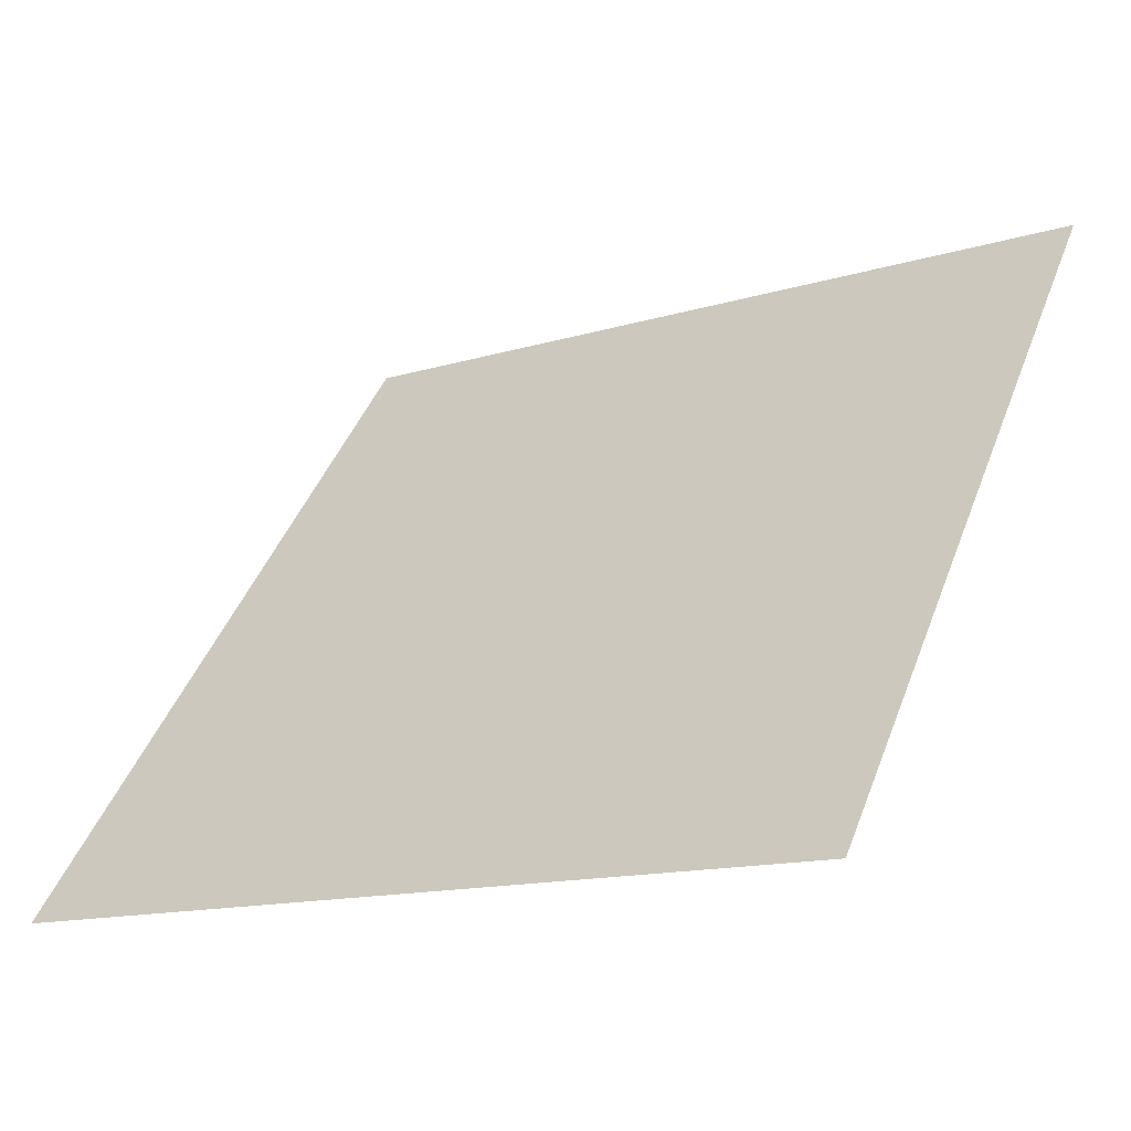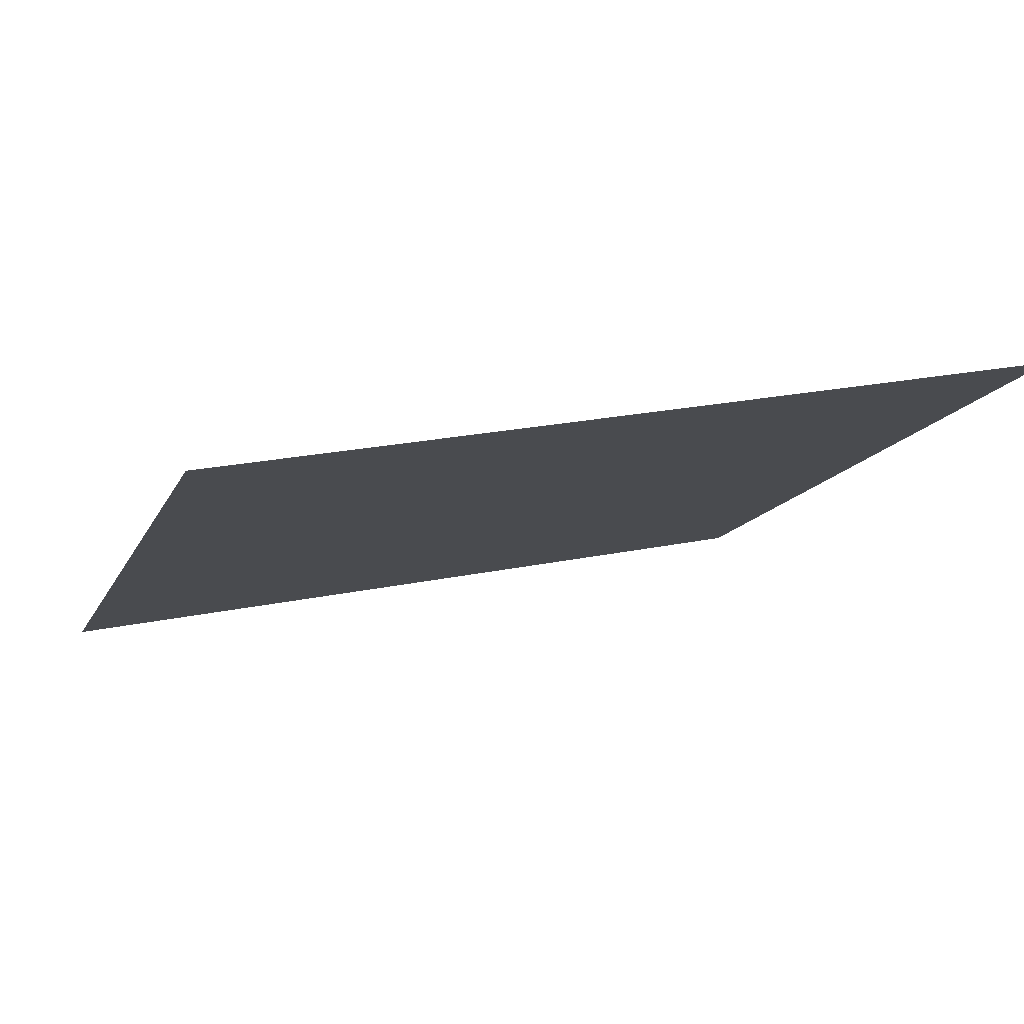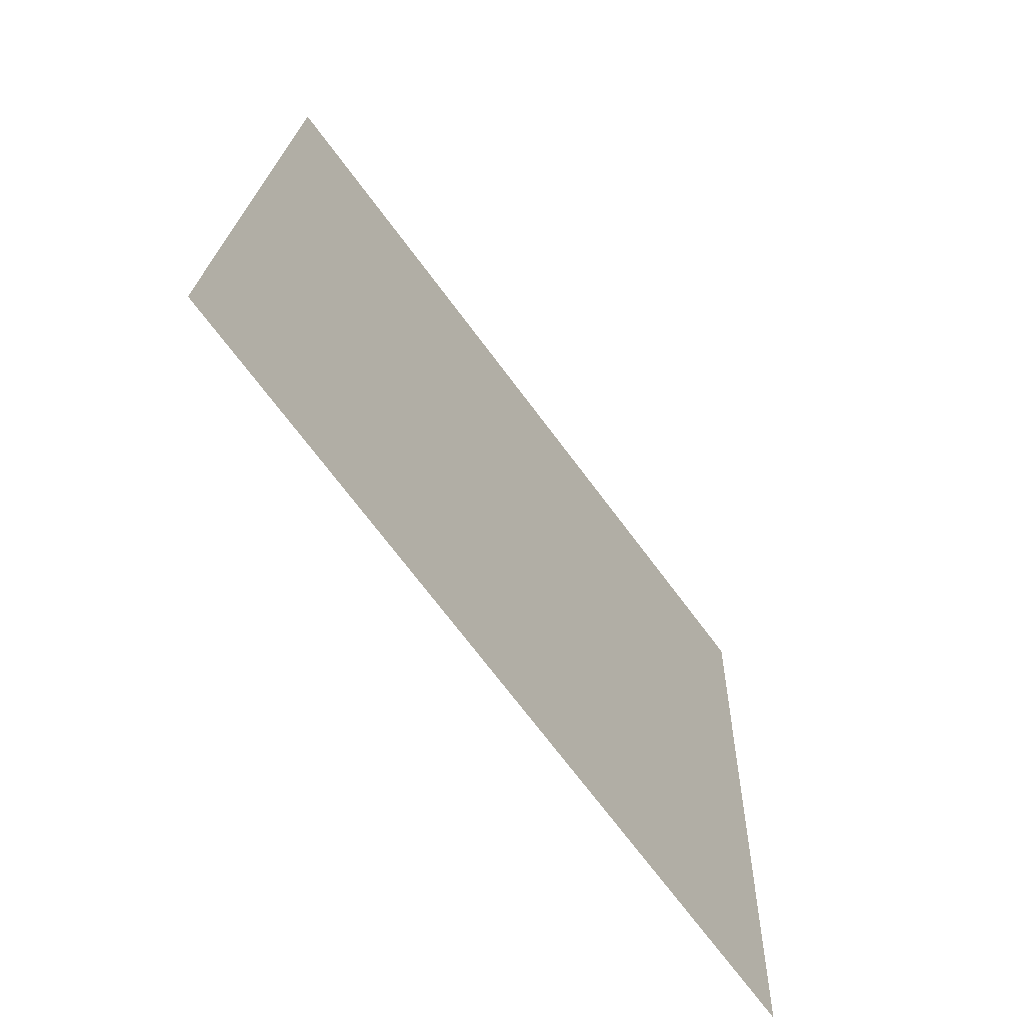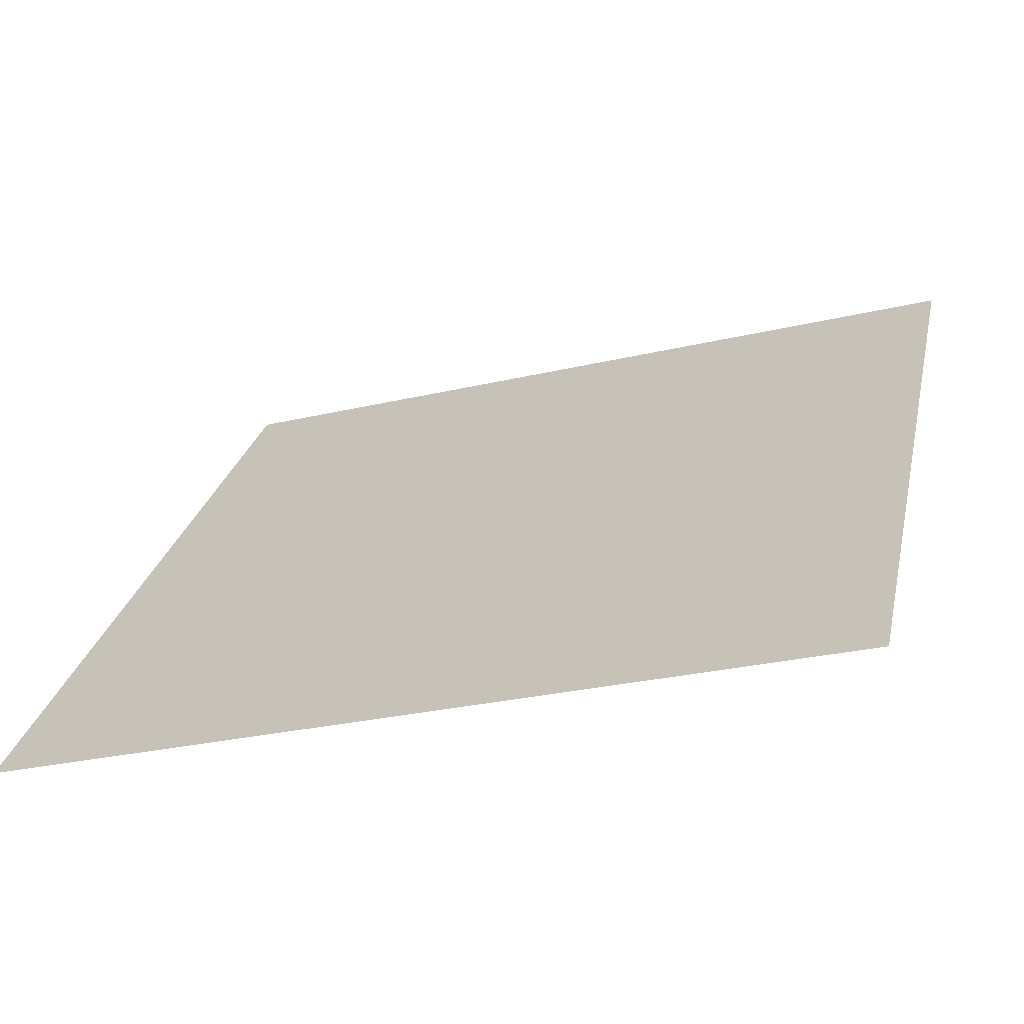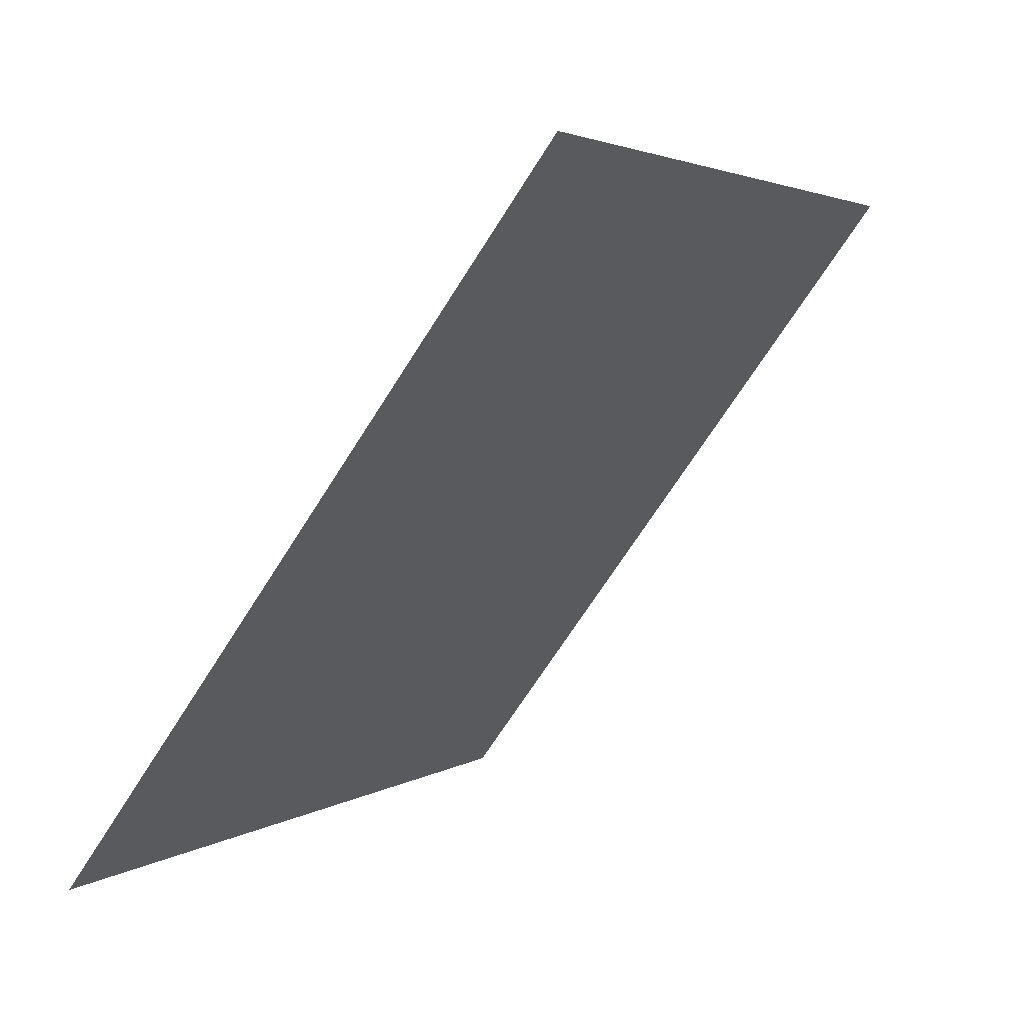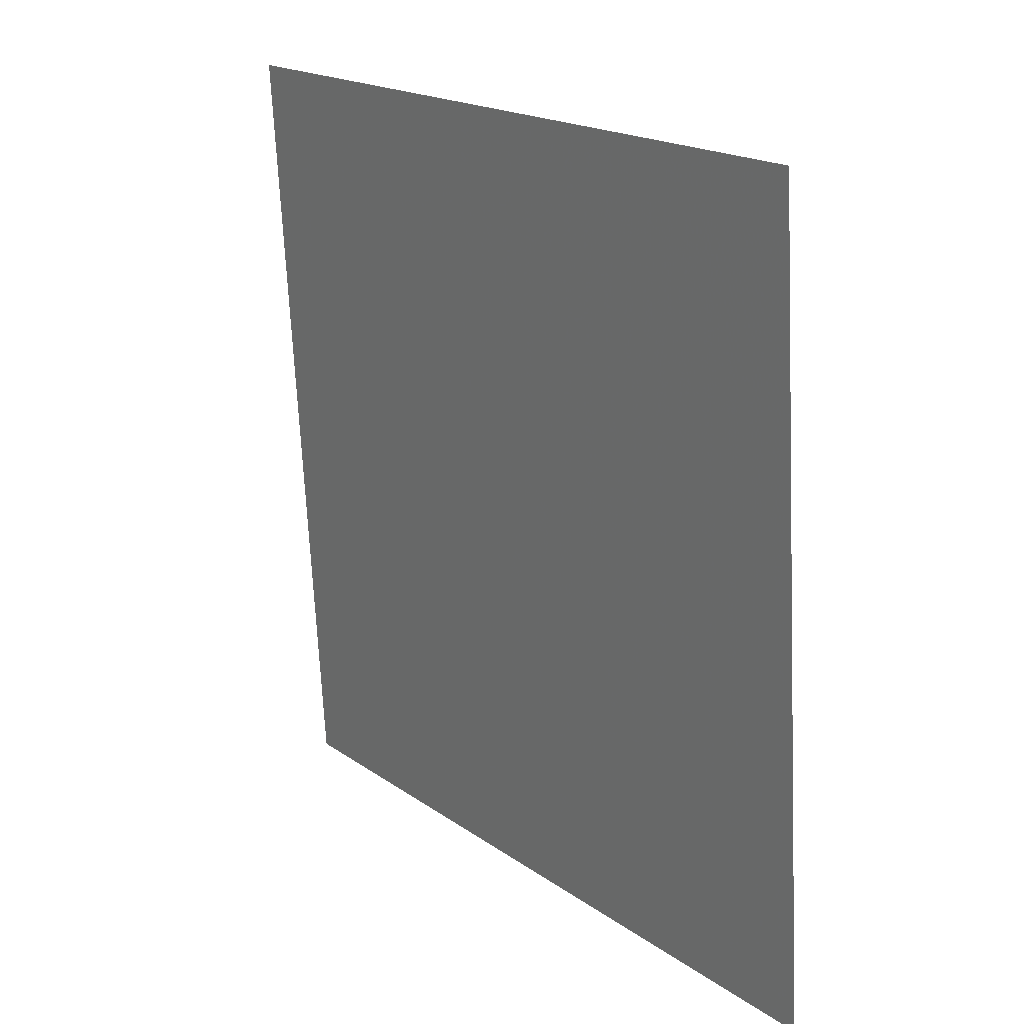
<metadata>
{"format":"obj","ext":"obj","renderer":"f3d","projection":"perspective","resolution":1024,"background":"white","views":[{"elev":-14.9,"azim":32.7,"up":"+Z"},{"elev":25.9,"azim":-19.8,"up":"+Y"},{"elev":20.4,"azim":-89.6,"up":"+Z"},{"elev":-29.5,"azim":18.4,"up":"+Z"},{"elev":2.5,"azim":115.1,"up":"+Z"},{"elev":-69.4,"azim":-88.6,"up":"+Z"}]}
</metadata>
<code>
v 0.15 0.5307 0.1693
v 0.1434 0.5309 0.1694
v 0.1435 0.5348 0.1746
v 0.1501 0.5346 0.1746
f 4 3 2 1

</code>
